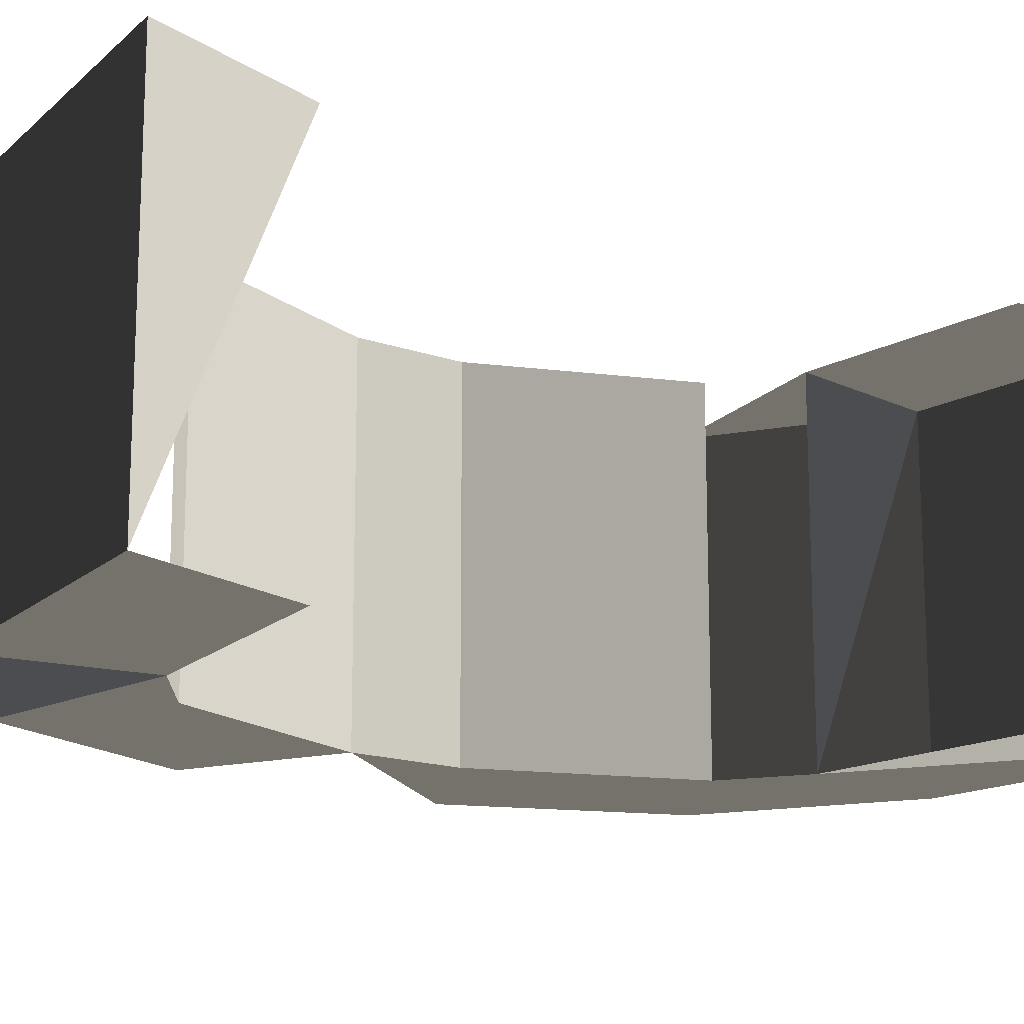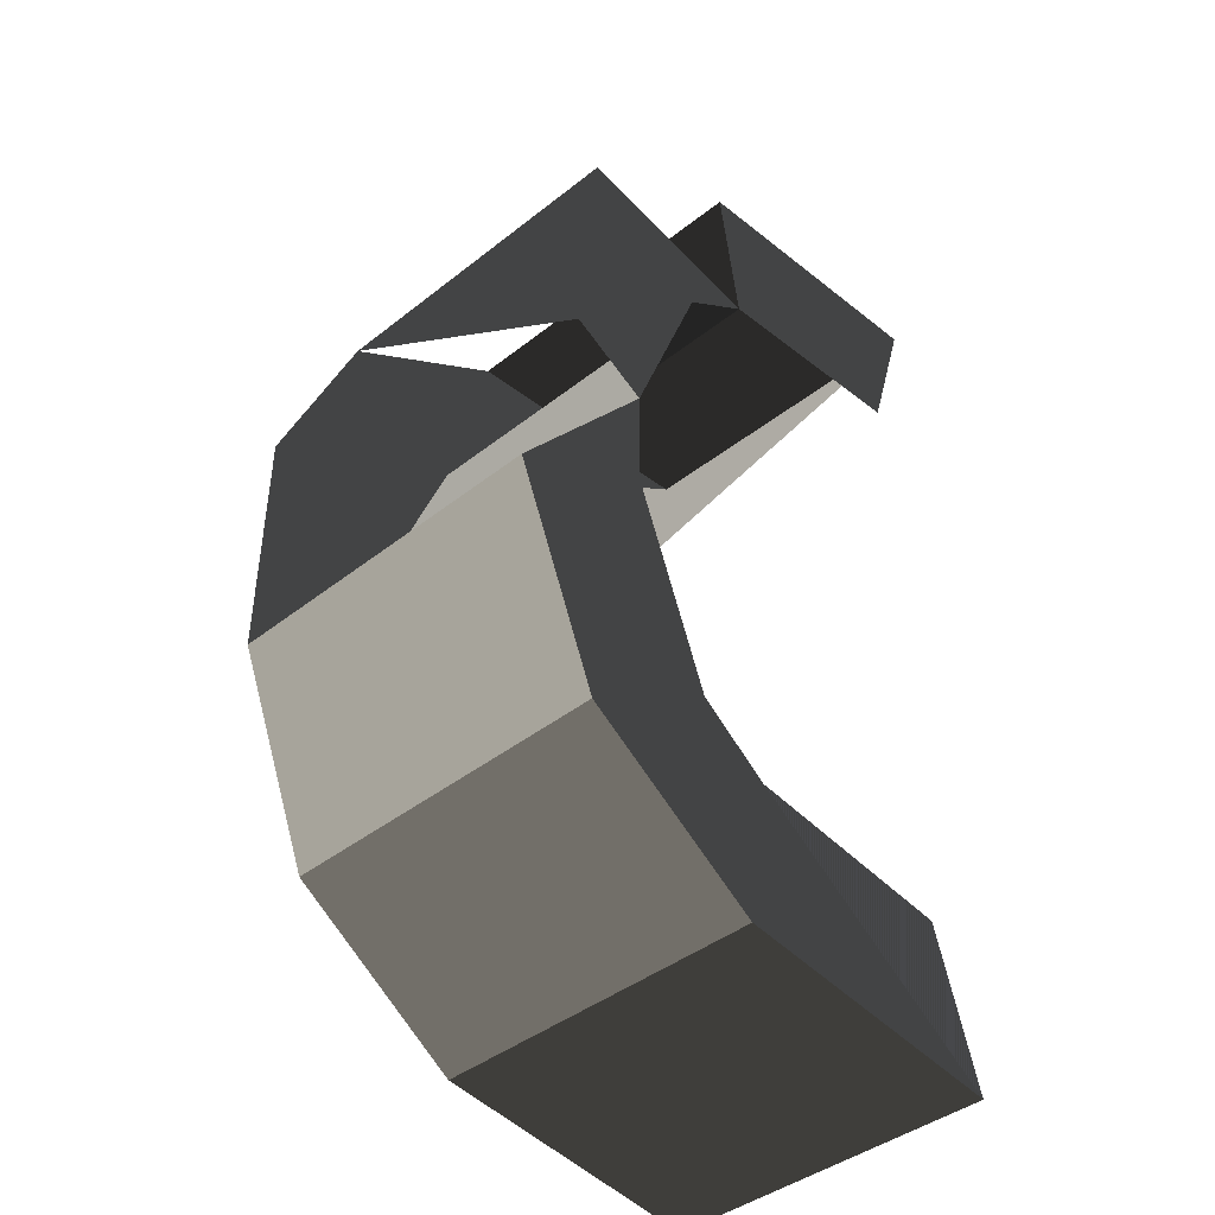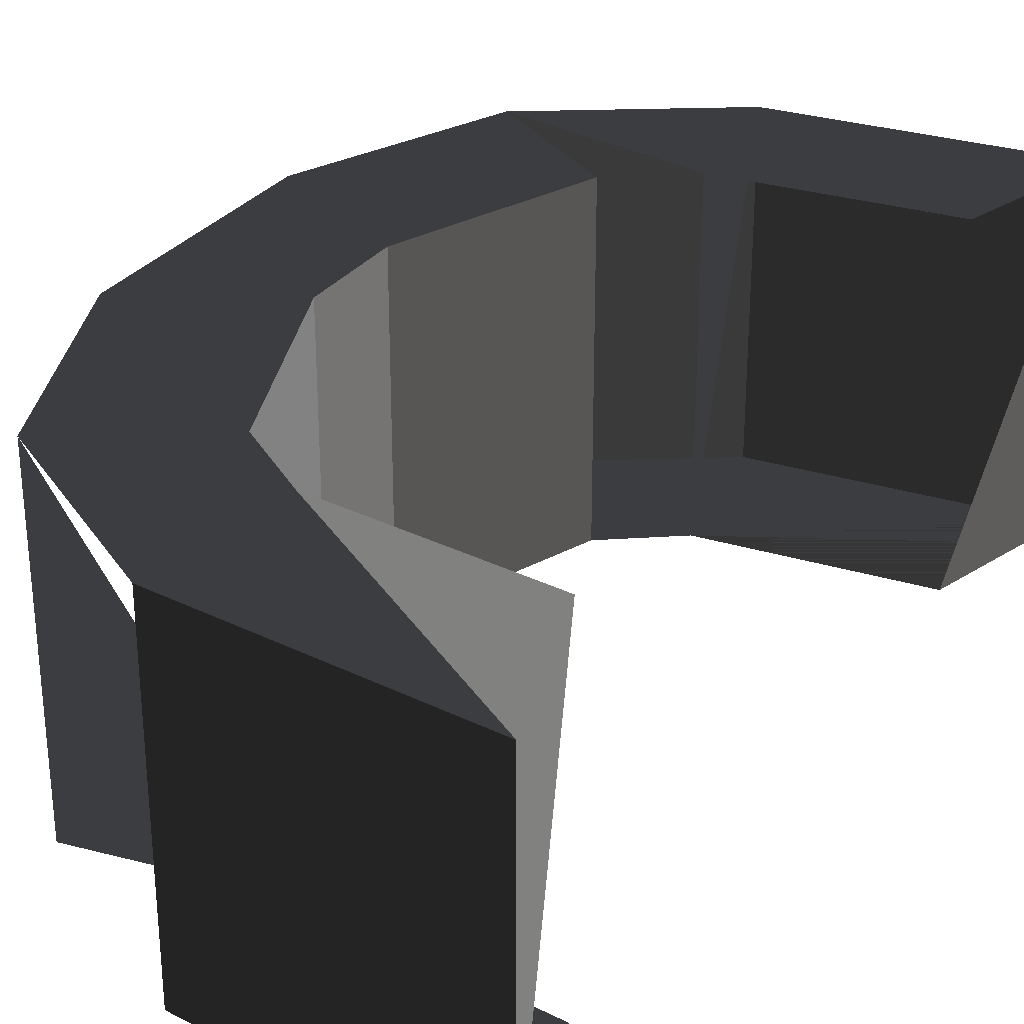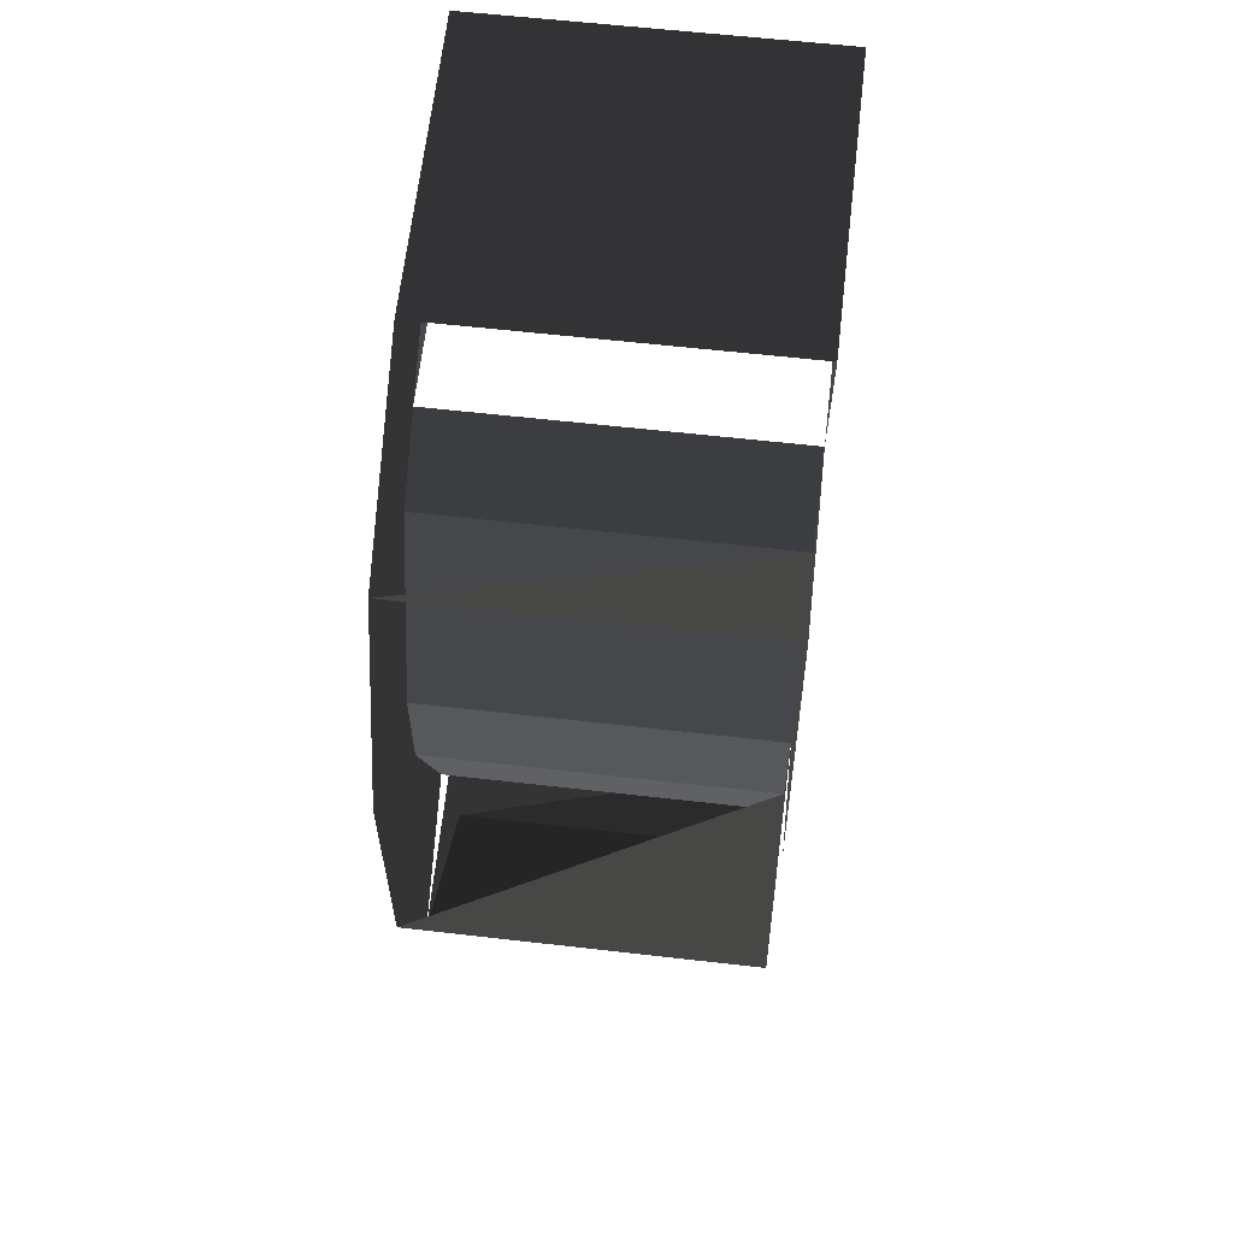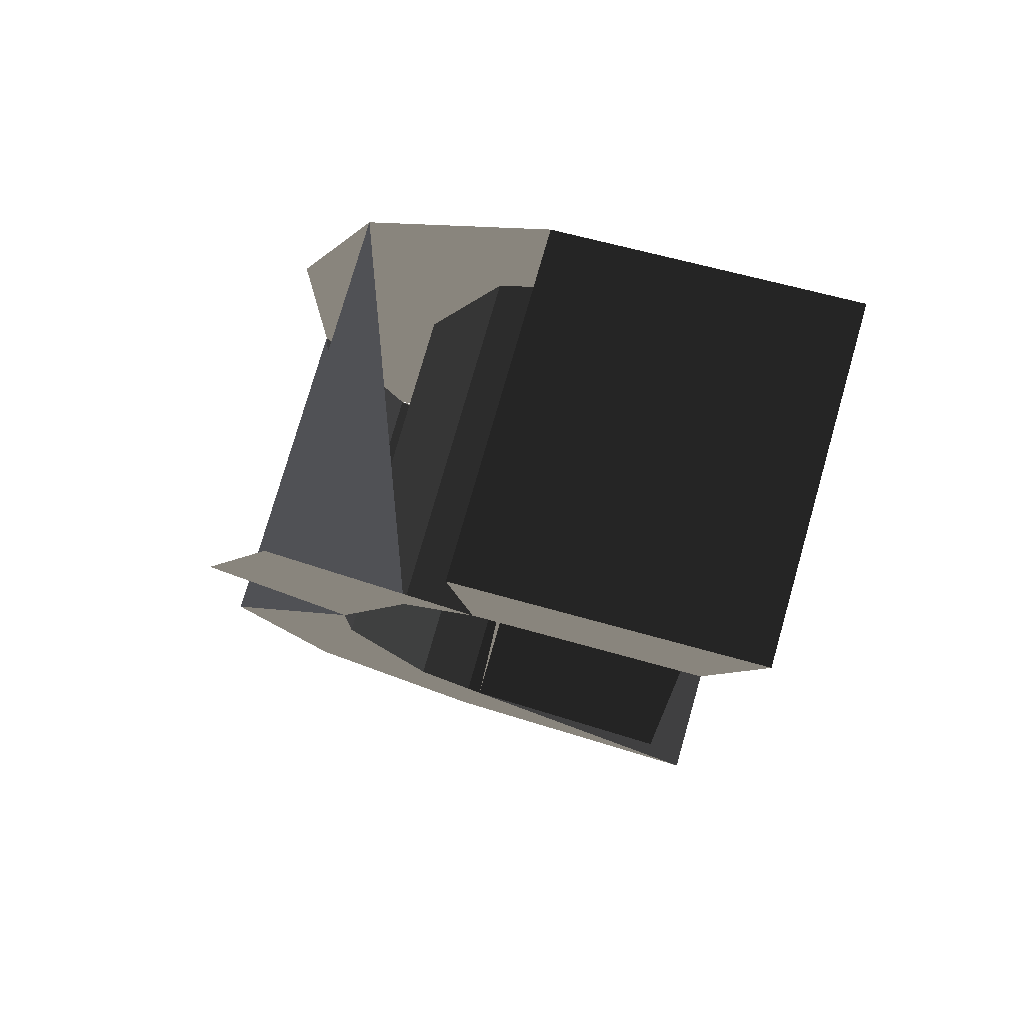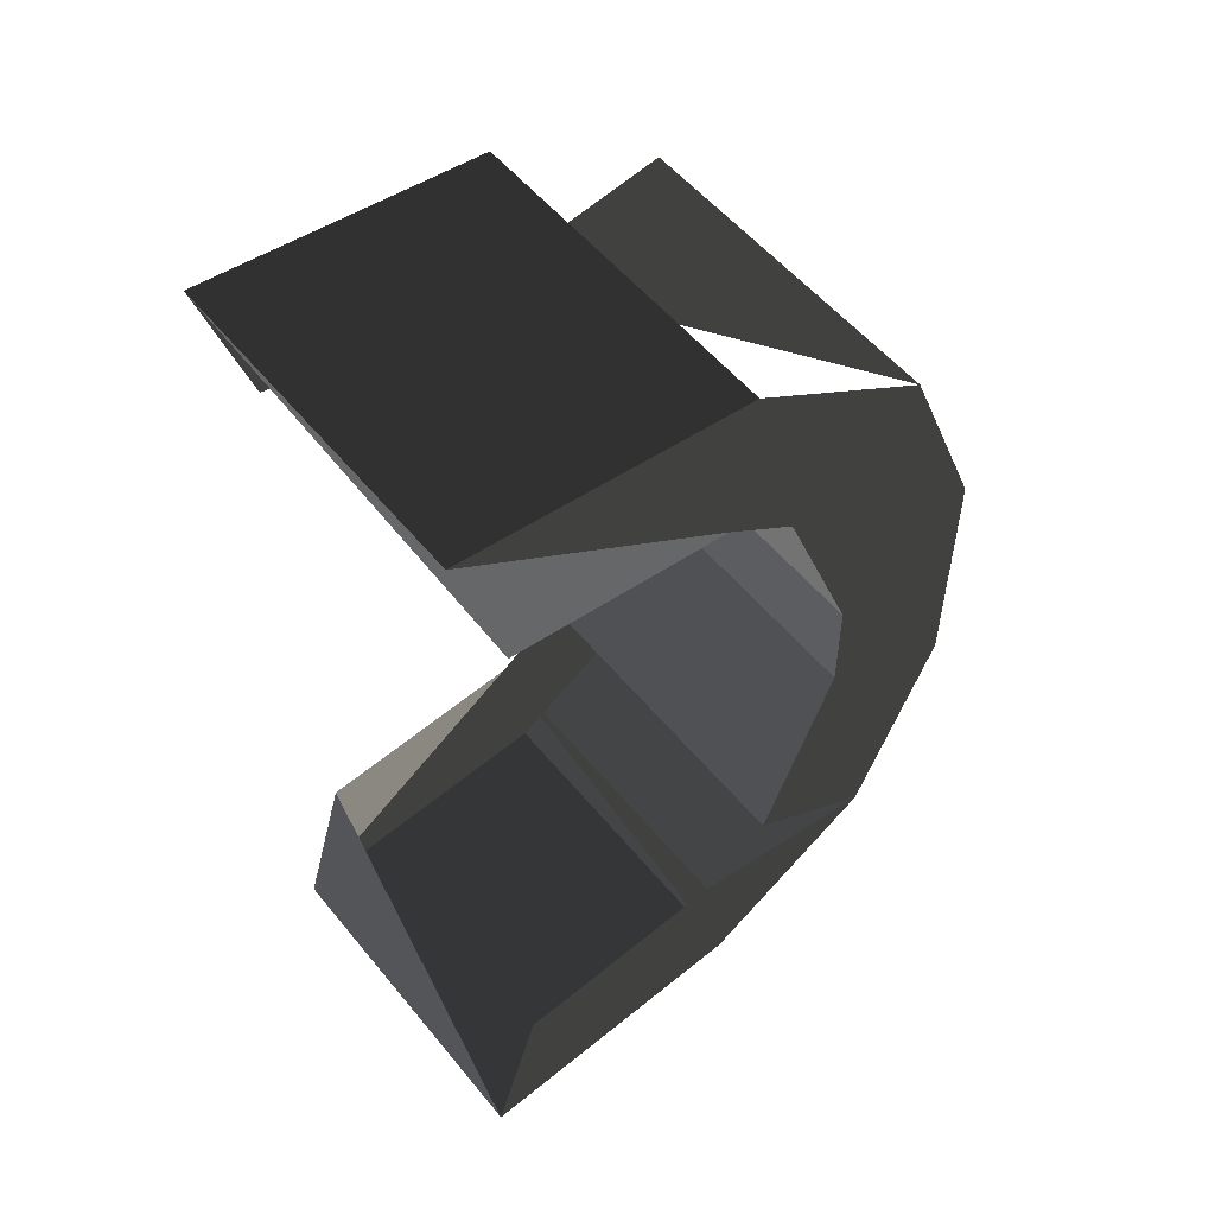
<metadata>
{"format":"obj","ext":"obj","renderer":"f3d","projection":"perspective","resolution":1024,"background":"white","views":[{"elev":-16.2,"azim":-125.7,"up":"+Z"},{"elev":-42.1,"azim":133.4,"up":"+Y"},{"elev":30.1,"azim":-149.8,"up":"+Z"},{"elev":60.5,"azim":96.7,"up":"+Y"},{"elev":77.7,"azim":-164.0,"up":"+Y"},{"elev":54.5,"azim":-38.5,"up":"+Y"}]}
</metadata>
<code>
v -0.2512 0.1566 -0.0835
v -0.2749 0.2326 -0.0835
v -0.1421 0.1456 -0.0835
v -0.1314 0.2187 -0.0835
v -0.2512 0.1566 0.0835
v -0.1421 0.1456 0.0835
v -0.2749 0.2326 -0.0835
v -0.2749 0.2326 0.0835
v -0.1314 0.2187 0.0835
v -0.1421 0.1456 0.0835
v -0.2749 0.2326 -0.0835
v -0.1314 0.2187 -0.0835
v -0.0422 0.1623 -0.0835
v -0.0422 0.1623 0.0835
v -0.1421 0.1456 -0.0835
v -0.1071 0.121 -0.0835
v -0.1421 0.1456 0.0835
v -0.1071 0.121 0.0835
v -0.1314 0.2187 0.0835
v -0.0422 0.1623 0.0835
v -0.0002 0.0616 0.0835
v -0.0692 0.0249 0.0835
v -0.0692 0.0249 -0.0835
v -0.1071 0.121 -0.0835
v -0.0002 0.0616 -0.0835
v -0.0422 0.1623 -0.0835
v -0.0002 0.0616 0.0835
v -0.0422 0.1623 0.0835
v 0.0004 -0.0616 -0.0835
v 0.0004 -0.0616 0.0835
v -0.0692 0.0249 -0.0835
v -0.0689 -0.0256 -0.0835
v -0.0692 0.0249 0.0835
v -0.0689 -0.0256 0.0835
v -0.0002 0.0616 0.0835
v 0.0004 -0.0616 0.0835
v -0.0406 -0.1627 0.0835
v -0.1059 -0.1221 0.0835
v 0.0004 -0.0616 -0.0835
v -0.0406 -0.1627 -0.0835
v -0.0689 -0.0256 -0.0835
v -0.1059 -0.1221 -0.0835
v -0.0689 -0.0256 0.0835
v -0.1059 -0.1221 0.0835
v -0.1406 -0.147 0.0835
v -0.1406 -0.147 -0.0835
v -0.0406 -0.1627 0.0835
v -0.1292 -0.22 0.0835
v -0.0406 -0.1627 -0.0835
v -0.1292 -0.22 -0.0835
v -0.1059 -0.1221 -0.0835
v -0.1406 -0.147 -0.0835
v -0.2495 -0.1591 -0.0835
v -0.2725 -0.2354 -0.0835
v -0.2725 -0.2354 0.0835
v -0.1292 -0.22 0.0835
v -0.2495 -0.1591 0.0835
v -0.1406 -0.147 0.0835
v -0.2495 -0.1591 -0.0835
v -0.1406 -0.147 -0.0835
v -0.2725 -0.2354 0.0835
v -0.2725 -0.2354 -0.0835
g Group_001
f 1 2 4 3
g Group_002
f 5 6 8 7
f 8 6 10 9
f 8 9 12 11
g Group_003
f 13 14 16 15
f 15 16 18 17
f 17 18 20 19
f 20 18 22 21
f 22 18 24 23
f 23 24 26 25
g Group_004
g Group_005
f 29 30 32 31
f 31 32 34 33
f 33 34 36 35
f 36 34 38 37
f 36 37 40 39
f 39 40 42 41
f 41 42 44 43
g Group_006
f 45 46 48 47
f 47 48 50 49
f 49 50 52 51
f 52 50 54 53
f 54 50 56 55
f 55 56 58 57
g Group_007
f 59 60 62 61

</code>
